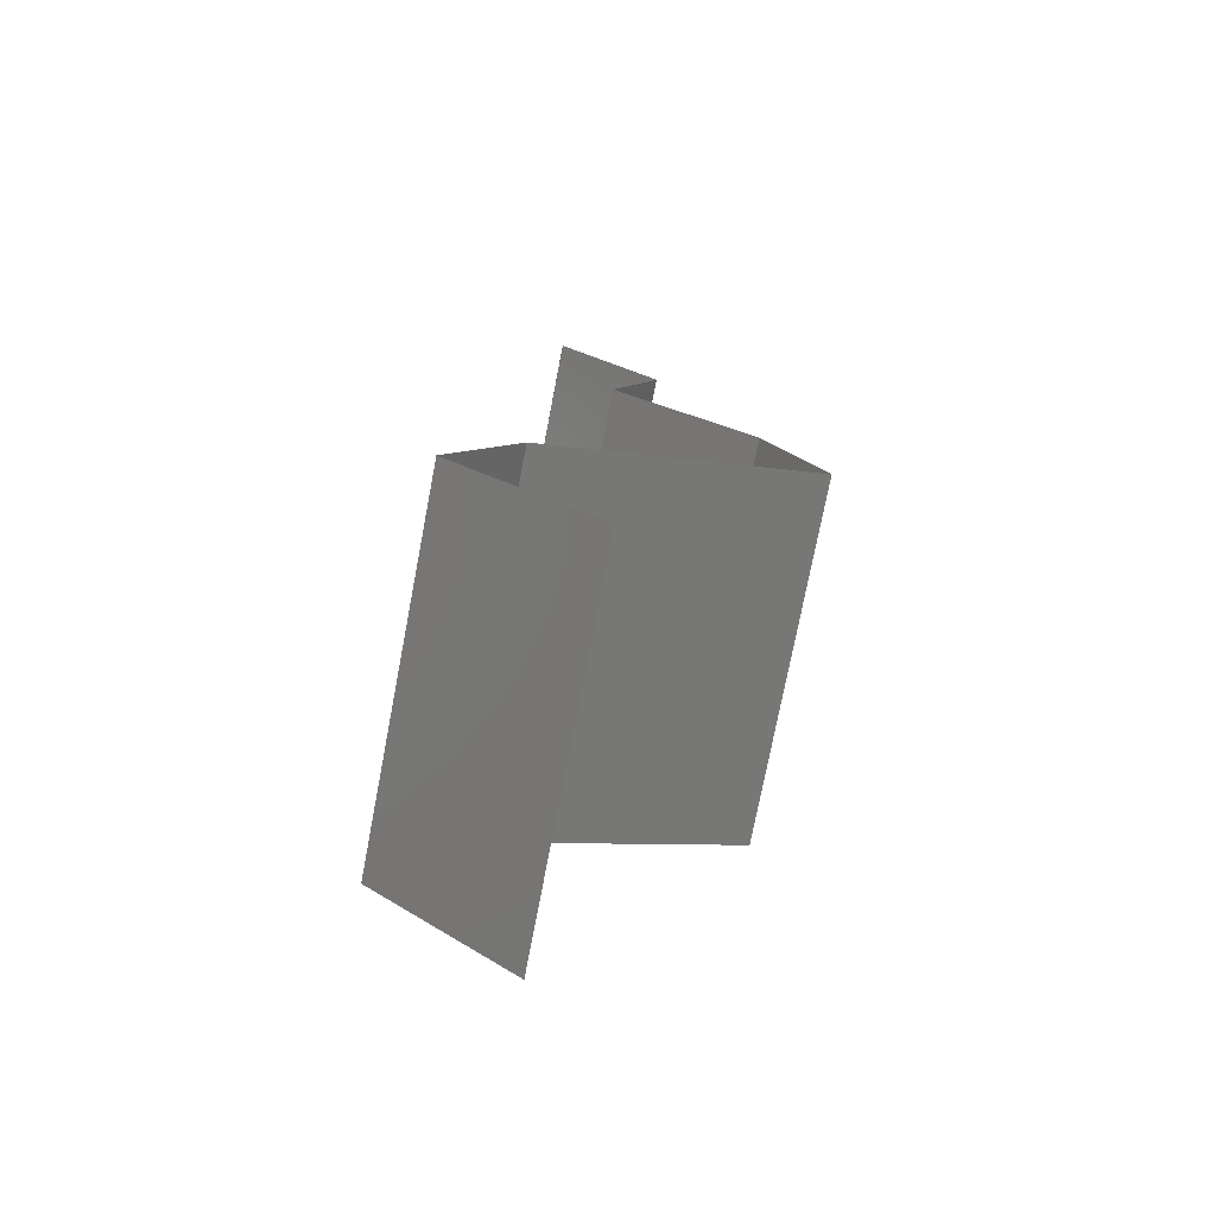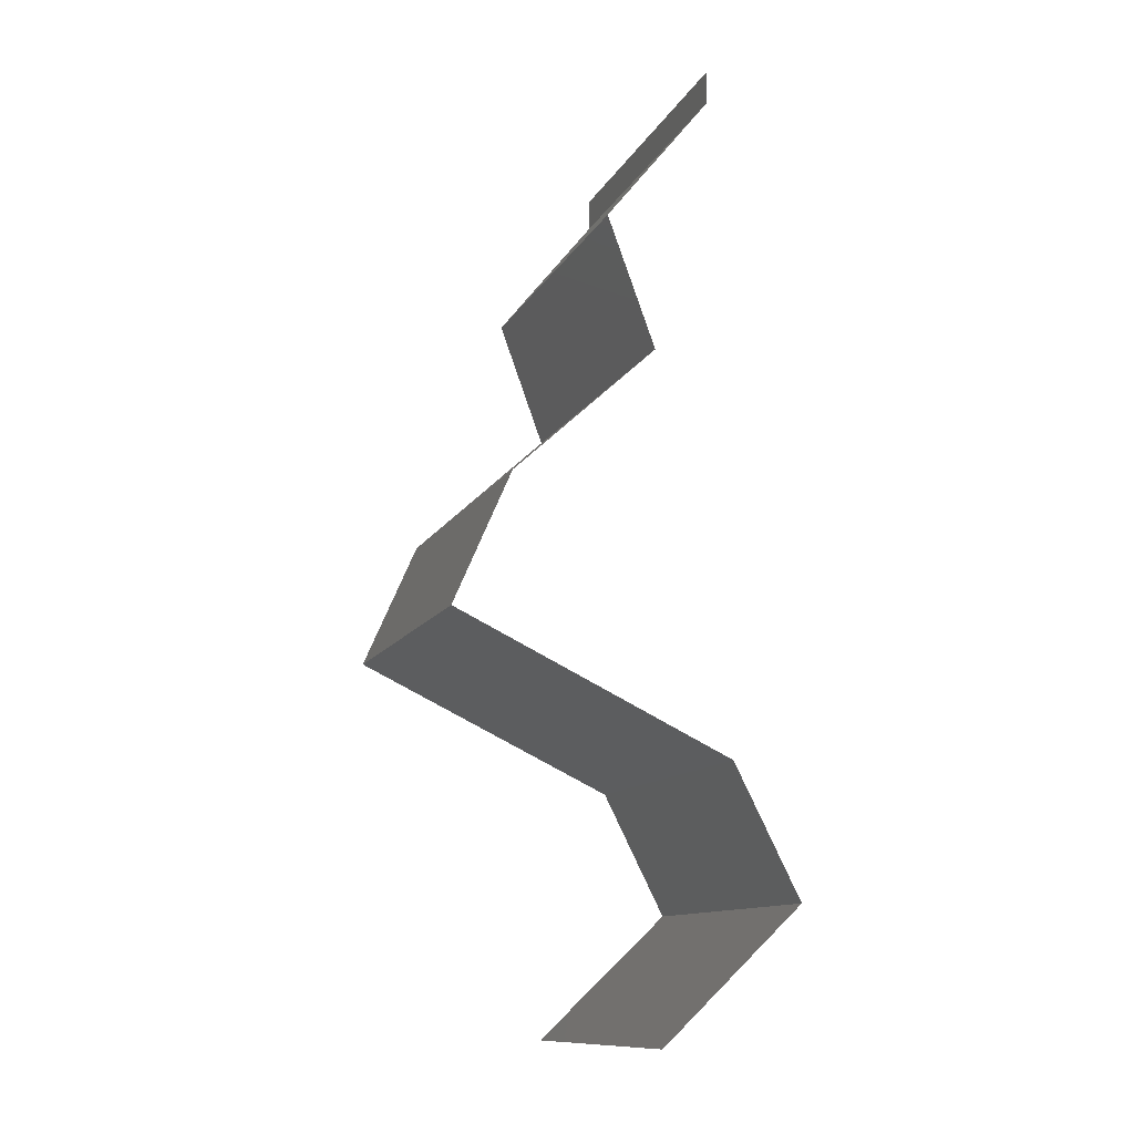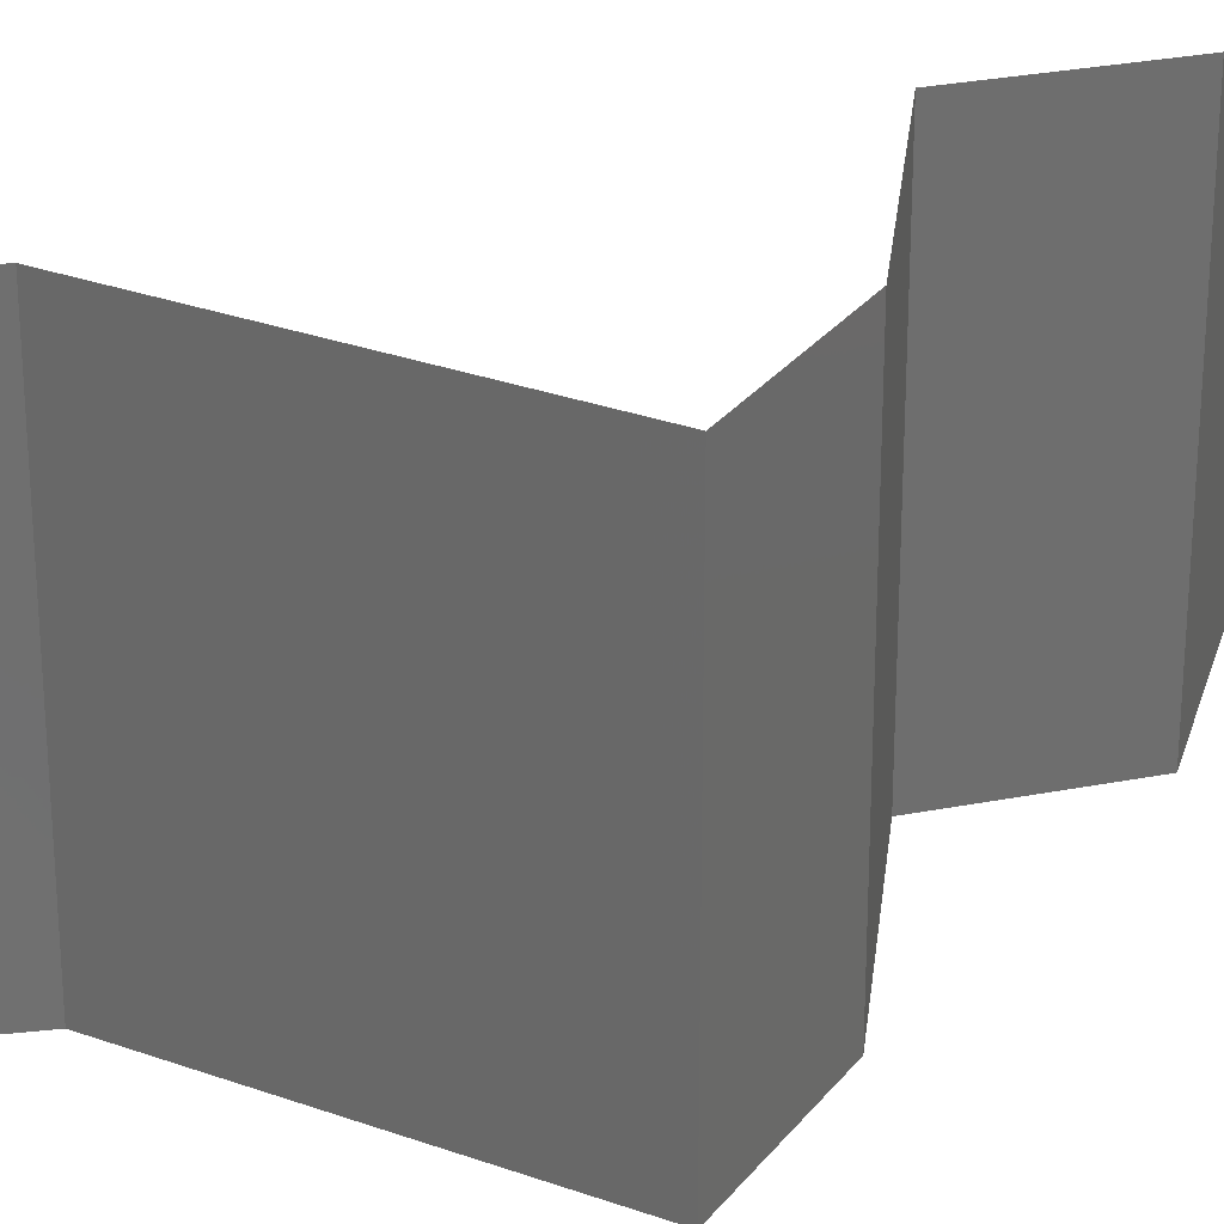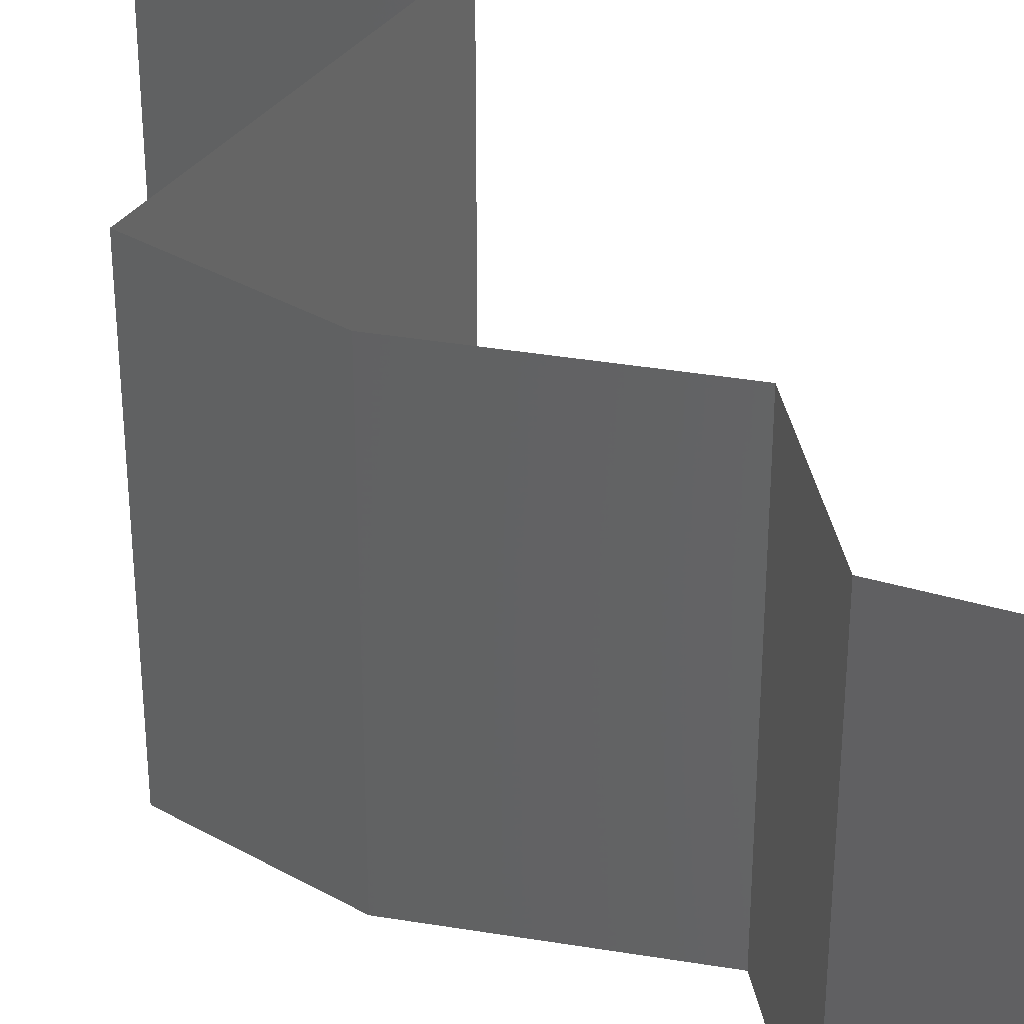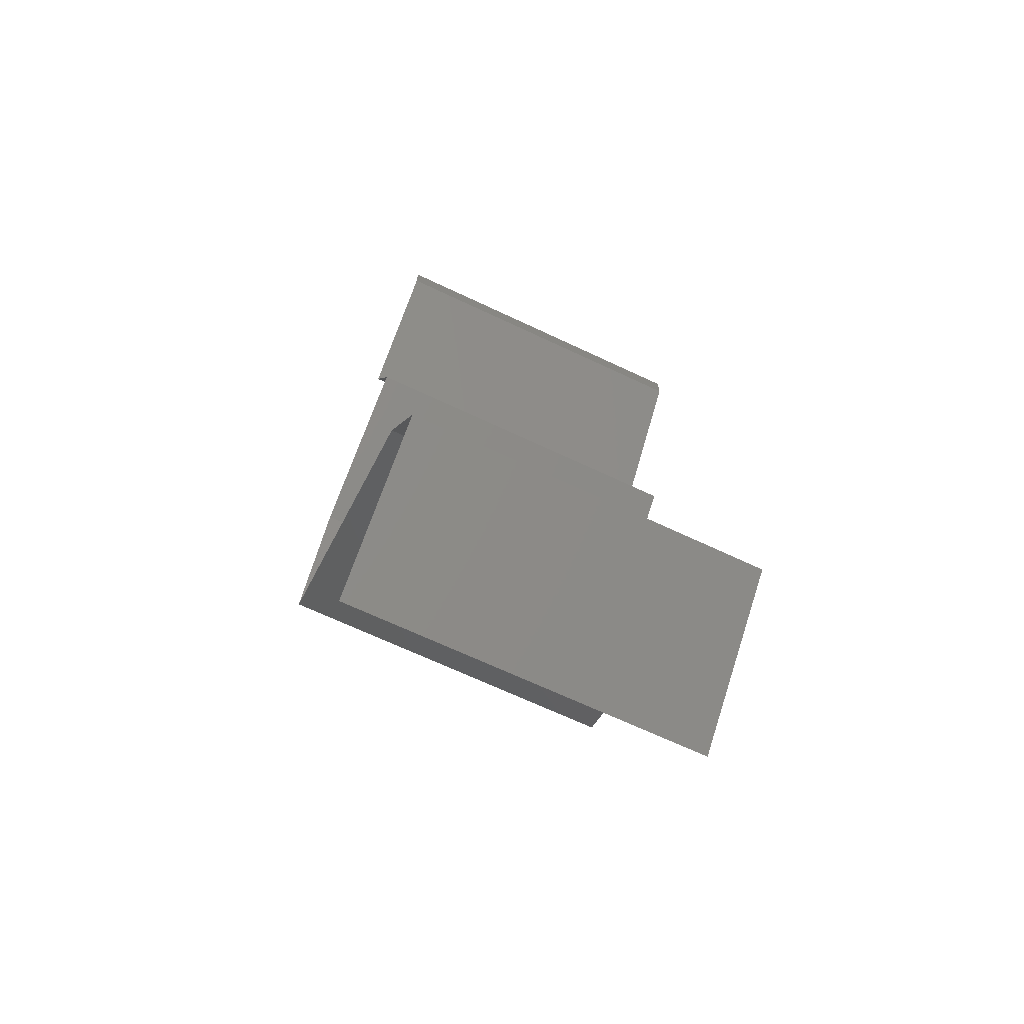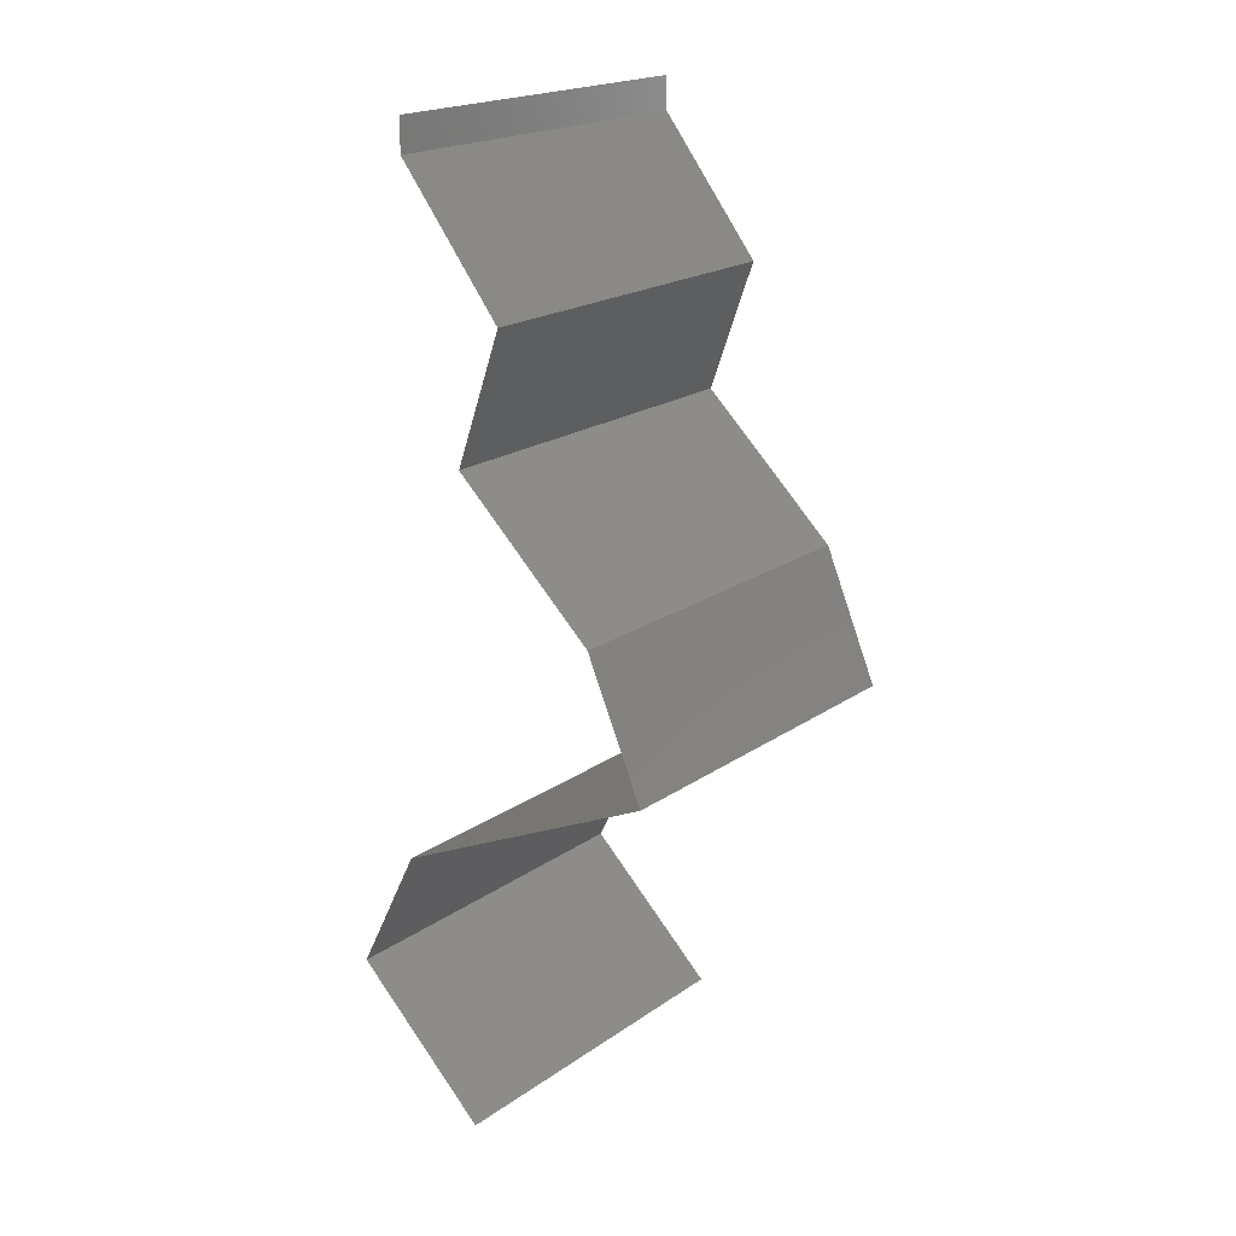
<metadata>
{"format":"stl","ext":"stl","renderer":"f3d","projection":"perspective","resolution":1024,"background":"white","views":[{"elev":-75.8,"azim":-10.9,"up":"+Y"},{"elev":-11.8,"azim":161.6,"up":"+Y"},{"elev":29.3,"azim":53.8,"up":"+Z"},{"elev":37.6,"azim":149.4,"up":"+Z"},{"elev":-68.5,"azim":-115.2,"up":"+Y"},{"elev":20.4,"azim":39.0,"up":"+Y"}]}
</metadata>
<code>
# stl→obj: 45 verts, 66 faces
v 0.04 0.05817 0
v 0.04 0.06 0
v 0.04 0.06 0.01
v 0.04 0.05817 0.01
v 0.04 0.06 0.02
v 0.04 0.05817 0.02
v 0.04292 0.05454 0.015
v 0.04583 0.0509 0
v 0.04292 0.05454 0.005
v 0.04583 0.0509 0.01
v 0.04583 0.0509 0.02
v 0.0445 0.04727 0.015
v 0.04317 0.04363 0
v 0.0445 0.04727 0.005
v 0.04317 0.04363 0.01
v 0.04317 0.04363 0.02
v 0.04713 0.04 0.005521
v 0.05108 0.03636 0
v 0.05108 0.03636 0.02
v 0.04713 0.04 0.01451
v 0.05108 0.03636 0.01
v 0.05426 0.02909 0
v 0.05267 0.03272 0.005
v 0.05426 0.02909 0.01
v 0.05267 0.03272 0.015
v 0.05426 0.02909 0.02
v 0.04739 0.0258 0.007862
v 0.04665 0.02545 0
v 0.03905 0.02182 0.01
v 0.04445 0.0244 0.014
v 0.03905 0.02182 0.02
v 0.03905 0.02182 0
v 0.04304 0.02372 0.004466
v 0.04942 0.02677 0.01432
v 0.04665 0.02545 0.02
v 0.03536 0.01454 0
v 0.03721 0.01818 0.005
v 0.03536 0.01454 0.01
v 0.03721 0.01818 0.015
v 0.03536 0.01454 0.02
v 0.03925 0.01091 0.005521
v 0.04313 0.007272 0
v 0.04313 0.007272 0.02
v 0.03925 0.01091 0.01451
v 0.04313 0.007272 0.01
f 1 2 3
f 4 5 6
f 3 5 4
f 1 3 4
f 6 7 4
f 8 9 10
f 4 9 1
f 10 7 11
f 10 9 4
f 11 7 6
f 4 7 10
f 1 9 8
f 11 12 10
f 13 14 15
f 10 14 8
f 15 12 16
f 15 14 10
f 10 12 15
f 16 12 11
f 8 14 13
f 13 17 18
f 19 20 16
f 16 20 15
f 15 20 17
f 18 17 21
f 17 20 21
f 15 17 13
f 21 20 19
f 22 23 24
f 19 25 21
f 24 25 26
f 21 23 18
f 18 23 22
f 26 25 19
f 21 25 24
f 24 23 21
f 22 27 28
f 24 27 22
f 29 30 31
f 32 33 29
f 26 34 24
f 31 30 35
f 29 33 27
f 27 30 29
f 28 33 32
f 35 34 26
f 34 27 24
f 27 33 28
f 34 30 27
f 35 30 34
f 36 37 38
f 31 39 29
f 38 39 40
f 29 37 32
f 29 39 38
f 32 37 36
f 40 39 31
f 38 37 29
f 36 41 42
f 43 44 40
f 38 44 41
f 41 44 45
f 40 44 38
f 42 41 45
f 38 41 36
f 45 44 43

</code>
